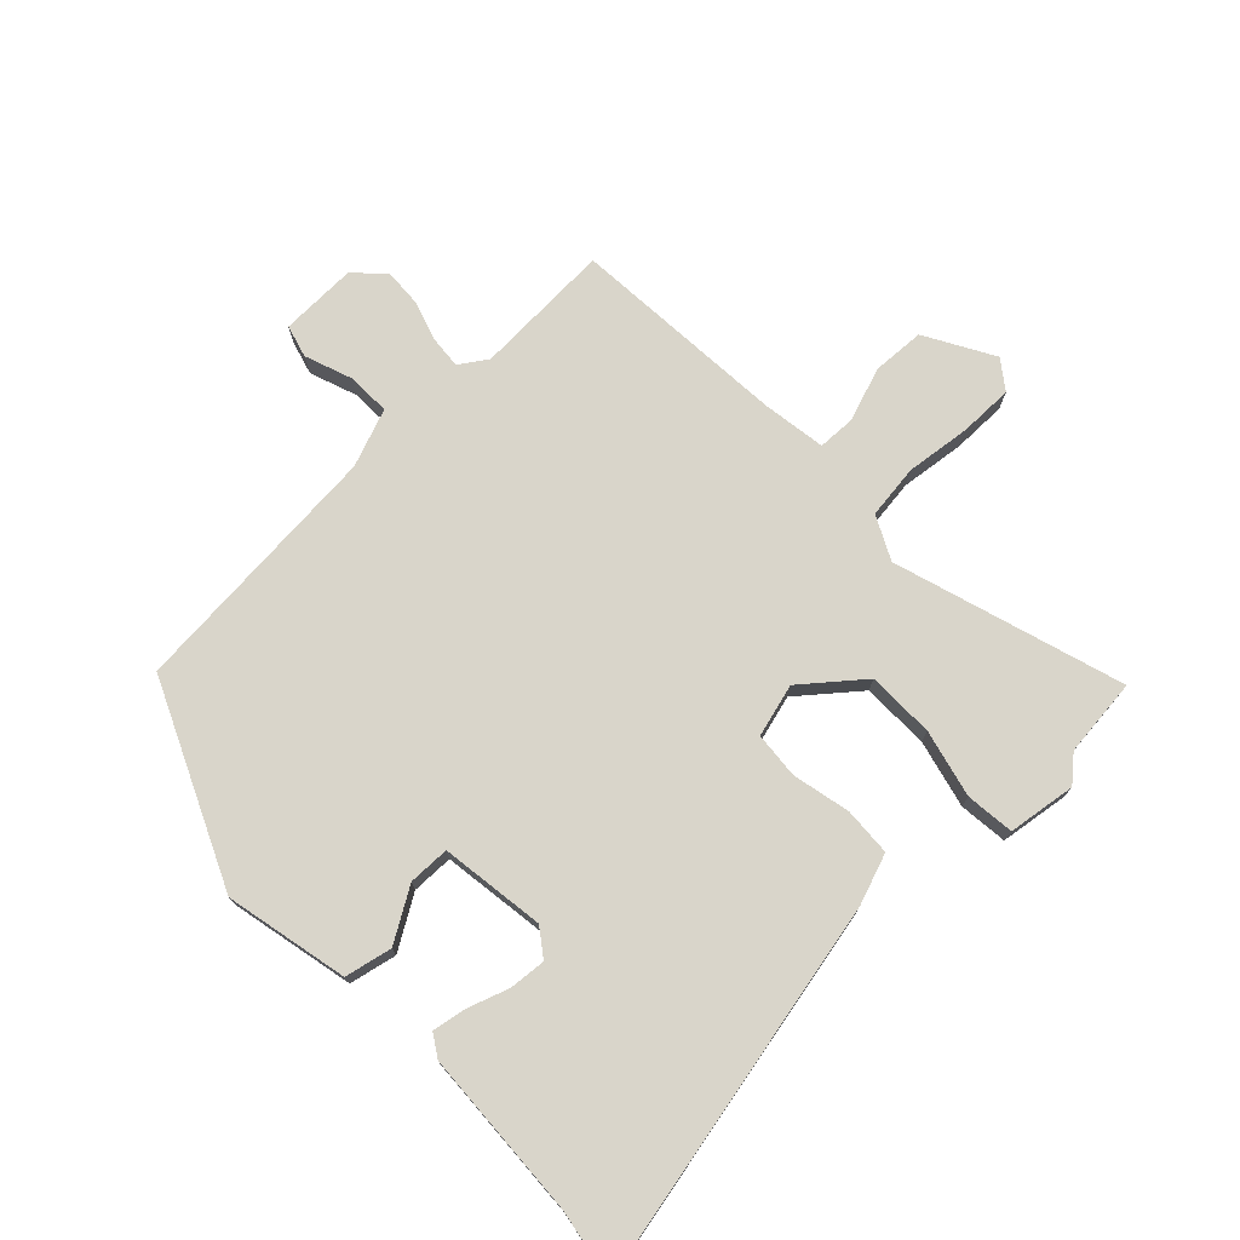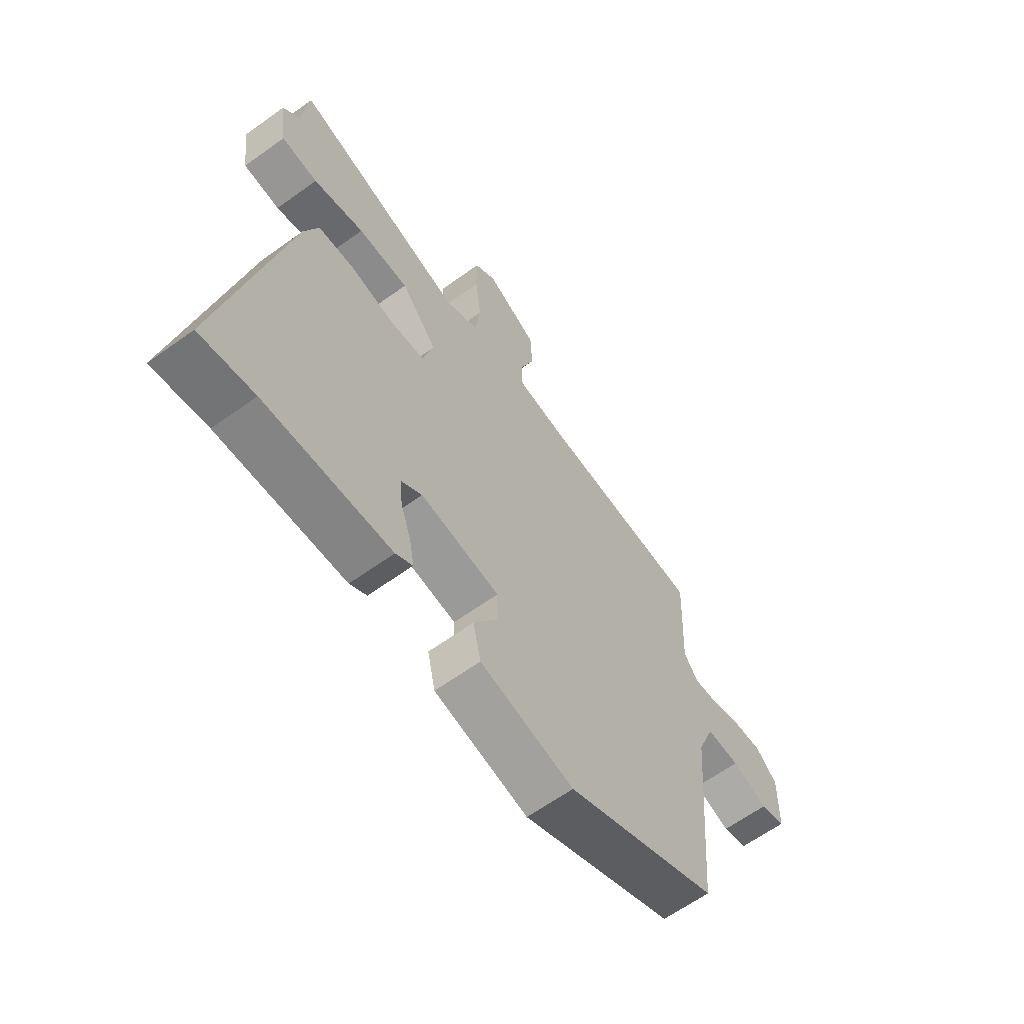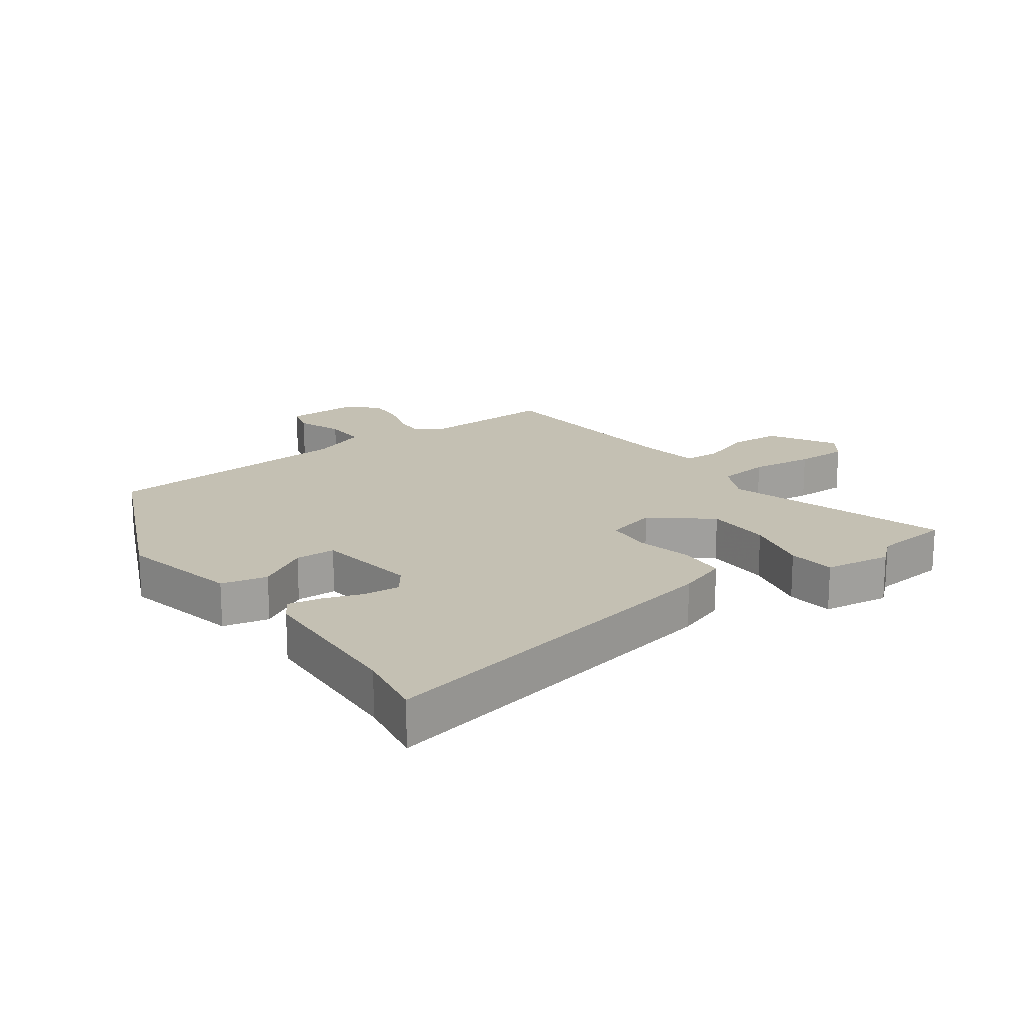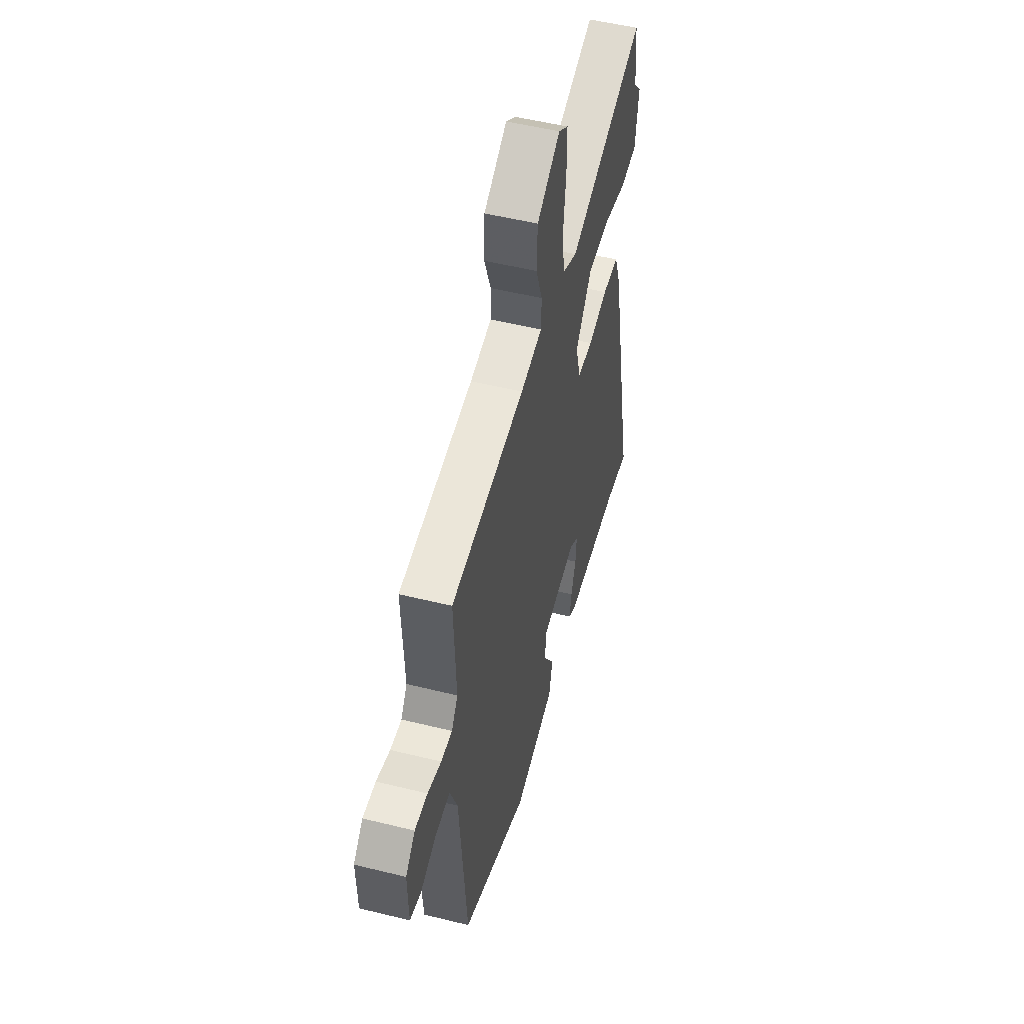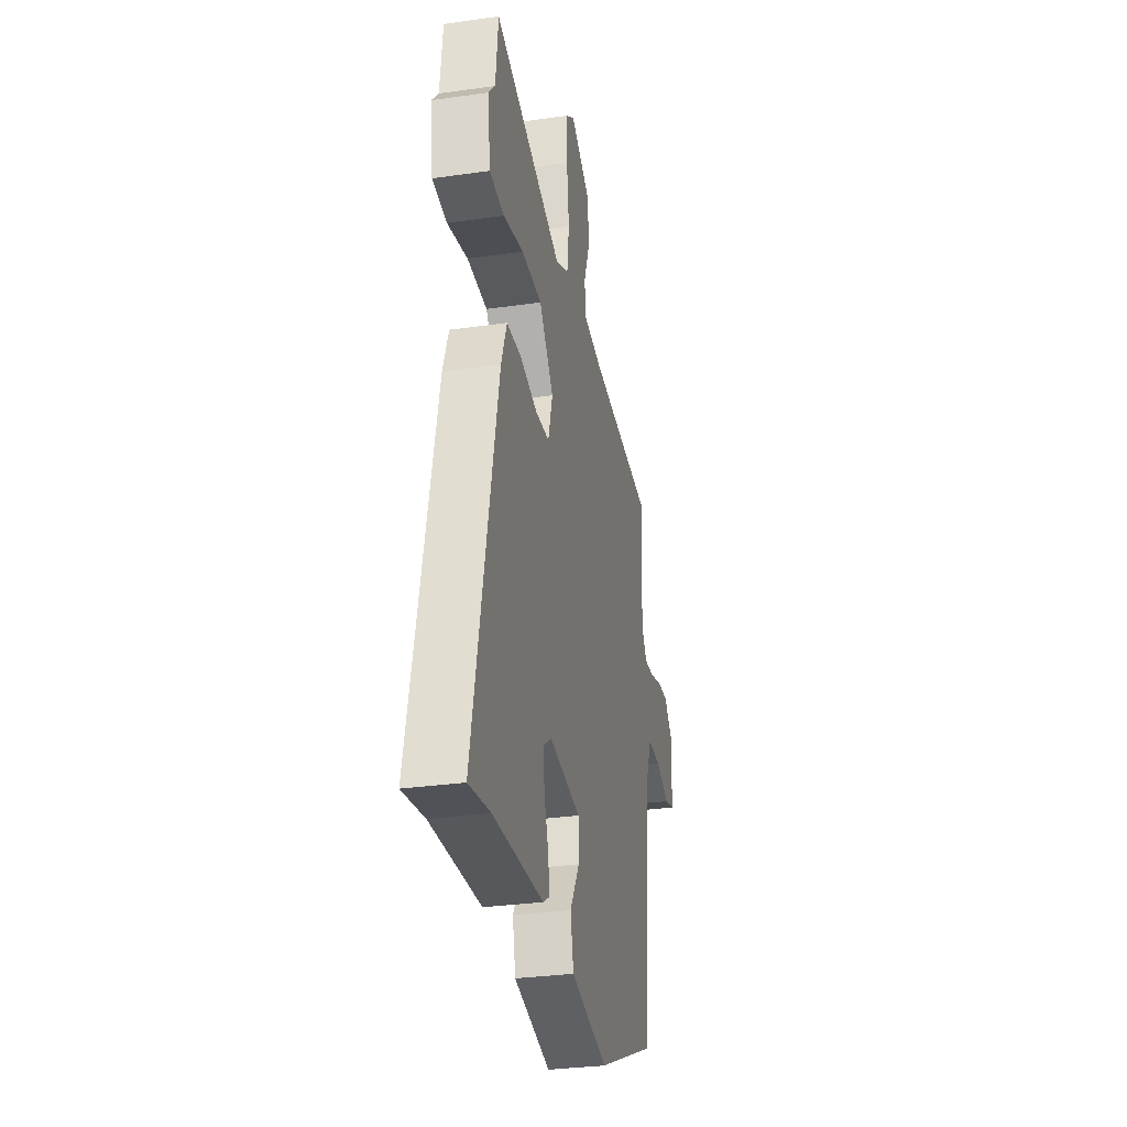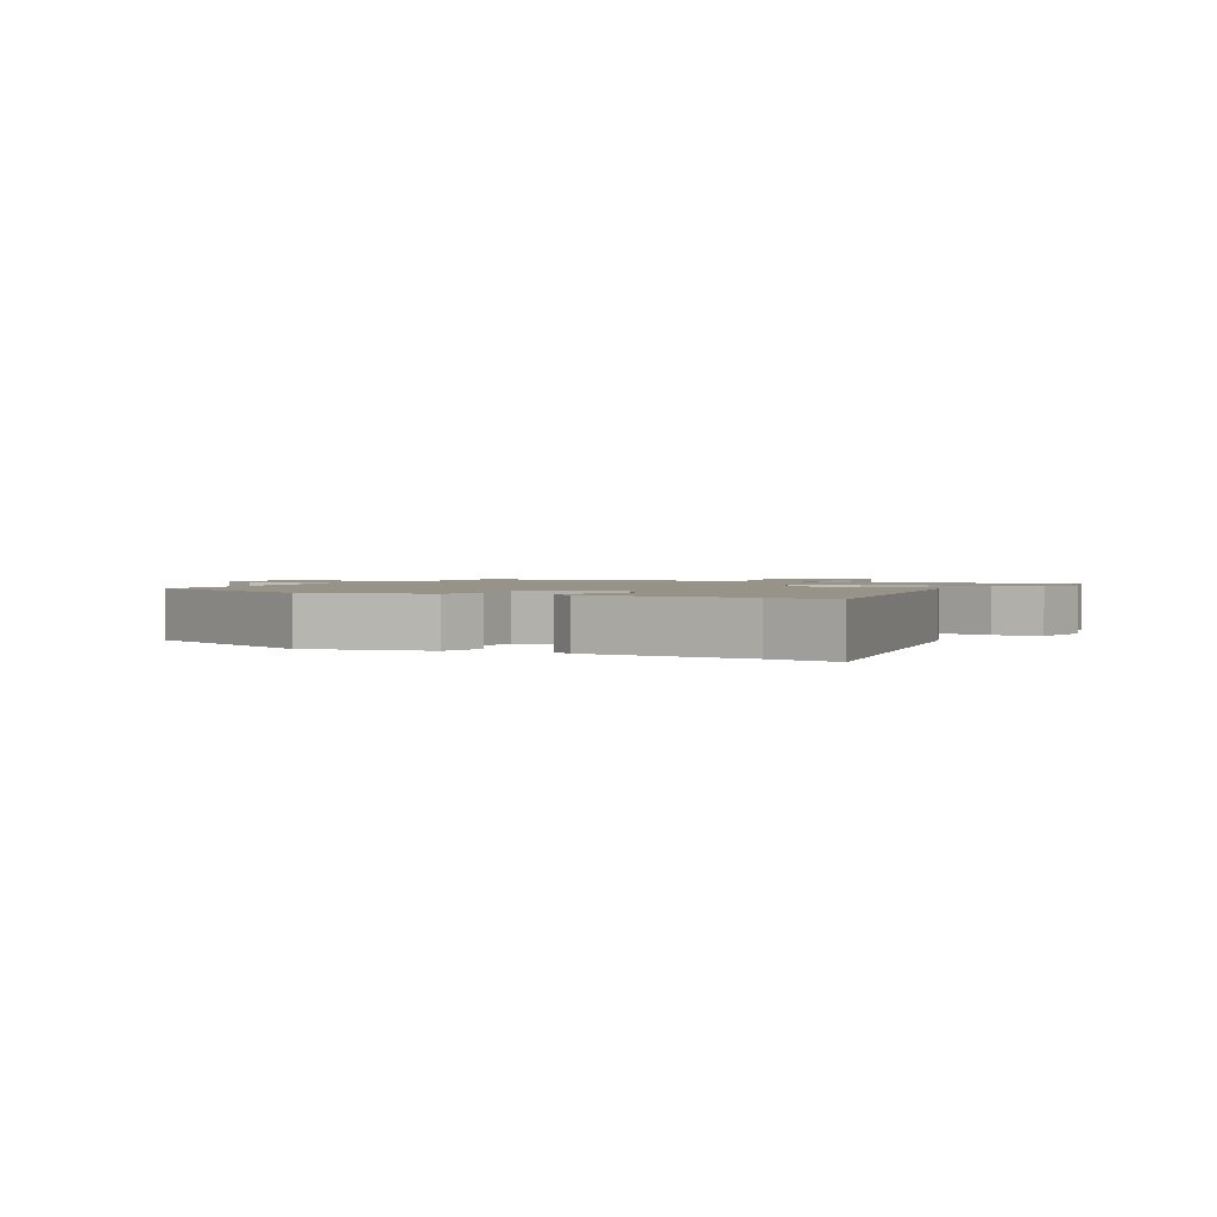
<metadata>
{"format":"obj","ext":"obj","renderer":"f3d","projection":"perspective","resolution":1024,"background":"white","views":[{"elev":74.5,"azim":-133.7,"up":"+Y"},{"elev":-63.5,"azim":-54.0,"up":"+Z"},{"elev":18.0,"azim":-125.8,"up":"+Y"},{"elev":52.3,"azim":104.9,"up":"+Z"},{"elev":-31.0,"azim":-78.5,"up":"+Z"},{"elev":1.6,"azim":-151.2,"up":"+Y"}]}
</metadata>
<code>
v 0.476 0.07 -0.399
v 0.162 0.07 -0.539
v -0.031 0.07 -0.497
v -0.047 0.07 -0.423
v 0.003 0.07 -0.341
v 0.002 0.07 -0.276
v -0.162 0.07 -0.253
v -0.205 0.07 -0.284
v -0.2 0.07 -0.342
v -0.178 0.07 -0.406
v -0.169 0.07 -0.459
v -0.204 0.07 -0.481
v -0.465 0.07 -0.494
v -0.577 0.07 -0.513
v -0.452 0.07 0.085
v -0.423 0.07 0.165
v -0.347 0.07 0.169
v -0.256 0.07 0.149
v -0.184 0.07 0.155
v -0.161 0.07 0.238
v -0.236 0.07 0.33
v -0.342 0.07 0.331
v -0.448 0.07 0.305
v -0.524 0.07 0.313
v -0.539 0.07 0.42
v -0.504 0.07 0.46
v -0.491 0.07 0.583
v -0.132 0.07 0.472
v -0.064 0.07 0.506
v -0.053 0.07 0.591
v -0.065 0.07 0.693
v -0.065 0.07 0.778
v -0.02 0.07 0.811
v 0.087 0.07 0.75
v 0.091 0.07 0.667
v 0.061 0.07 0.584
v 0.063 0.07 0.524
v 0.163 0.07 0.509
v 0.505 0.07 0.484
v 0.495 0.07 0.267
v 0.524 0.07 0.224
v 0.576 0.07 0.228
v 0.639 0.07 0.248
v 0.698 0.07 0.251
v 0.742 0.07 0.207
v 0.739 0.07 0.086
v 0.688 0.07 0.072
v 0.614 0.07 0.099
v 0.545 0.07 0.101
v 0.51 0.07 0.01
v 0.476 0 -0.399
v 0.162 0 -0.539
v -0.031 0 -0.497
v -0.047 0 -0.423
v 0.003 0 -0.341
v 0.002 0 -0.276
v -0.162 0 -0.253
v -0.205 0 -0.284
v -0.2 0 -0.342
v -0.178 0 -0.406
v -0.169 0 -0.459
v -0.204 0 -0.481
v -0.465 0 -0.494
v -0.577 0 -0.513
v -0.452 0 0.085
v -0.423 0 0.165
v -0.347 0 0.169
v -0.256 0 0.149
v -0.184 0 0.155
v -0.161 0 0.238
v -0.236 0 0.33
v -0.342 0 0.331
v -0.448 0 0.305
v -0.524 0 0.313
v -0.539 0 0.42
v -0.504 0 0.46
v -0.491 0 0.583
v -0.132 0 0.472
v -0.064 0 0.506
v -0.053 0 0.591
v -0.065 0 0.693
v -0.065 0 0.778
v -0.02 0 0.811
v 0.087 0 0.75
v 0.091 0 0.667
v 0.061 0 0.584
v 0.063 0 0.524
v 0.163 0 0.509
v 0.505 0 0.484
v 0.495 0 0.267
v 0.524 0 0.224
v 0.576 0 0.228
v 0.639 0 0.248
v 0.698 0 0.251
v 0.742 0 0.207
v 0.739 0 0.086
v 0.688 0 0.072
v 0.614 0 0.099
v 0.545 0 0.101
v 0.51 0 0.01
f 45 46 47 48
f 45 48 49
f 42 43 44 45
f 41 42 45 49
f 40 41 49 50
f 38 39 40
f 37 38 40 50
f 33 34 35 36
f 33 36 37
f 30 31 32 33
f 29 30 33 37
f 28 29 37 50
f 26 27 28 50
f 22 23 24 25
f 21 22 25 26
f 15 16 17 18
f 13 14 15 18
f 13 18 19
f 9 10 11 12
f 8 9 12 13
f 2 3 4 5
f 2 5 6
f 1 2 6
f 50 1 6
f 21 26 50
f 20 21 50
f 19 20 50 6
f 8 13 19
f 7 8 19
f 6 7 19
f 98 97 96 95
f 99 98 95
f 95 94 93 92
f 99 95 92 91
f 100 99 91 90
f 90 89 88
f 100 90 88 87
f 86 85 84 83
f 87 86 83
f 83 82 81 80
f 87 83 80 79
f 100 87 79 78
f 100 78 77 76
f 75 74 73 72
f 76 75 72 71
f 68 67 66 65
f 68 65 64 63
f 69 68 63
f 62 61 60 59
f 63 62 59 58
f 55 54 53 52
f 56 55 52
f 56 52 51
f 56 51 100
f 100 76 71
f 100 71 70
f 56 100 70 69
f 69 63 58
f 69 58 57
f 69 57 56
f 1 51 52 2
f 2 52 53 3
f 3 53 54 4
f 4 54 55 5
f 5 55 56 6
f 6 56 57 7
f 7 57 58 8
f 8 58 59 9
f 9 59 60 10
f 10 60 61 11
f 11 61 62 12
f 12 62 63 13
f 13 63 64 14
f 14 64 65 15
f 15 65 66 16
f 16 66 67 17
f 17 67 68 18
f 18 68 69 19
f 19 69 70 20
f 20 70 71 21
f 21 71 72 22
f 22 72 73 23
f 23 73 74 24
f 24 74 75 25
f 25 75 76 26
f 26 76 77 27
f 27 77 78 28
f 28 78 79 29
f 29 79 80 30
f 30 80 81 31
f 31 81 82 32
f 32 82 83 33
f 33 83 84 34
f 34 84 85 35
f 35 85 86 36
f 36 86 87 37
f 37 87 88 38
f 38 88 89 39
f 39 89 90 40
f 40 90 91 41
f 41 91 92 42
f 42 92 93 43
f 43 93 94 44
f 44 94 95 45
f 45 95 96 46
f 46 96 97 47
f 47 97 98 48
f 48 98 99 49
f 49 99 100 50
f 50 100 51 1

</code>
